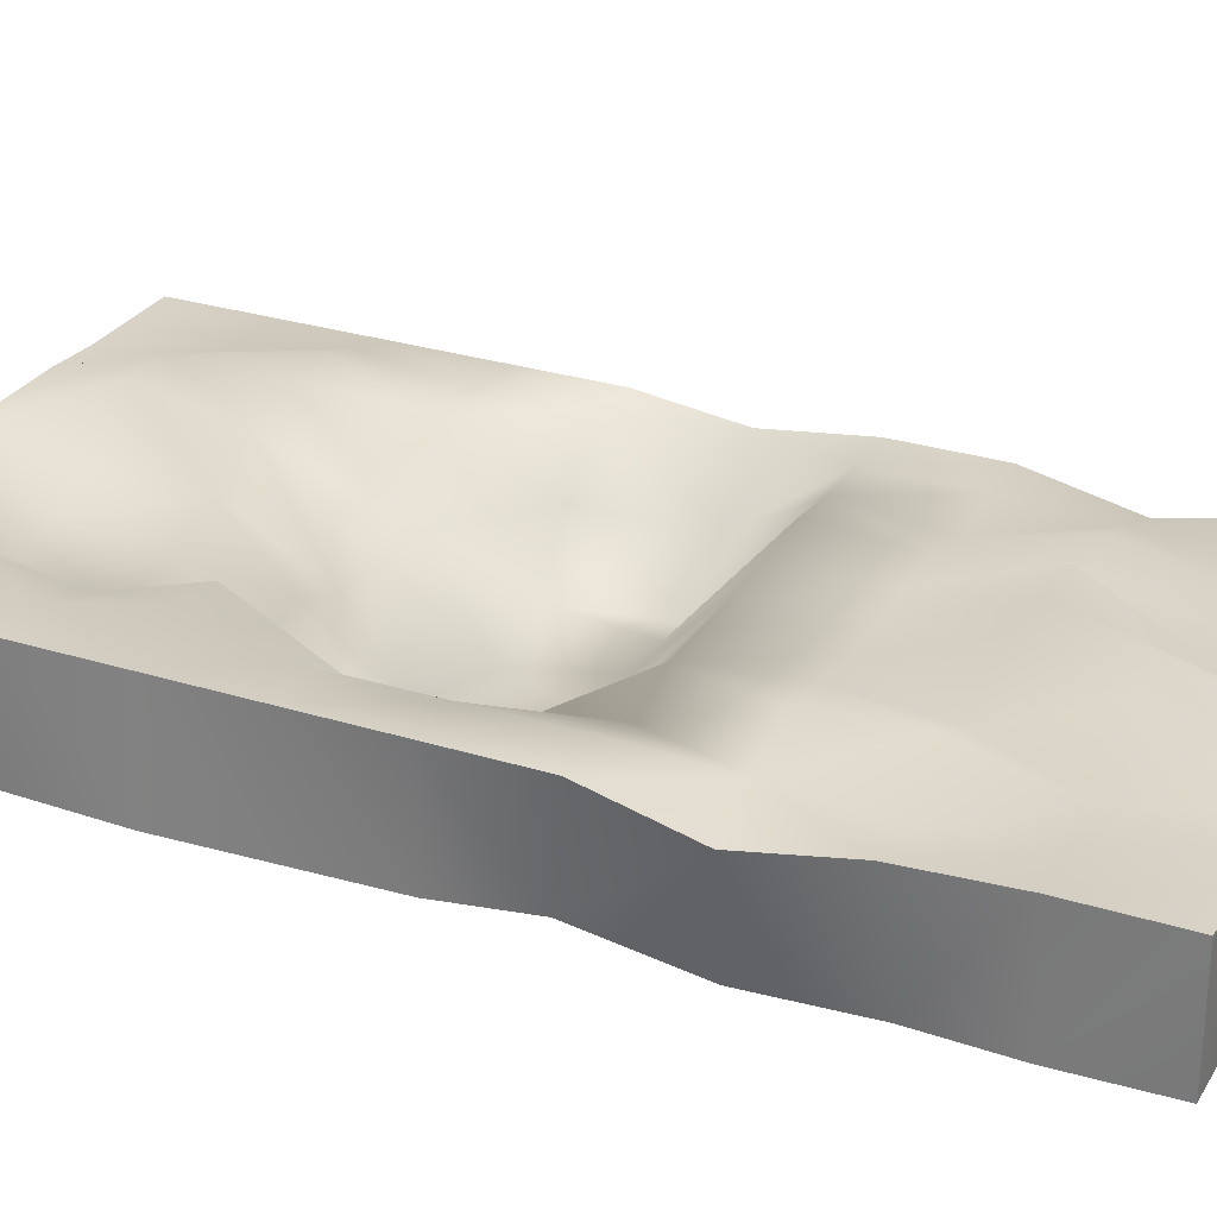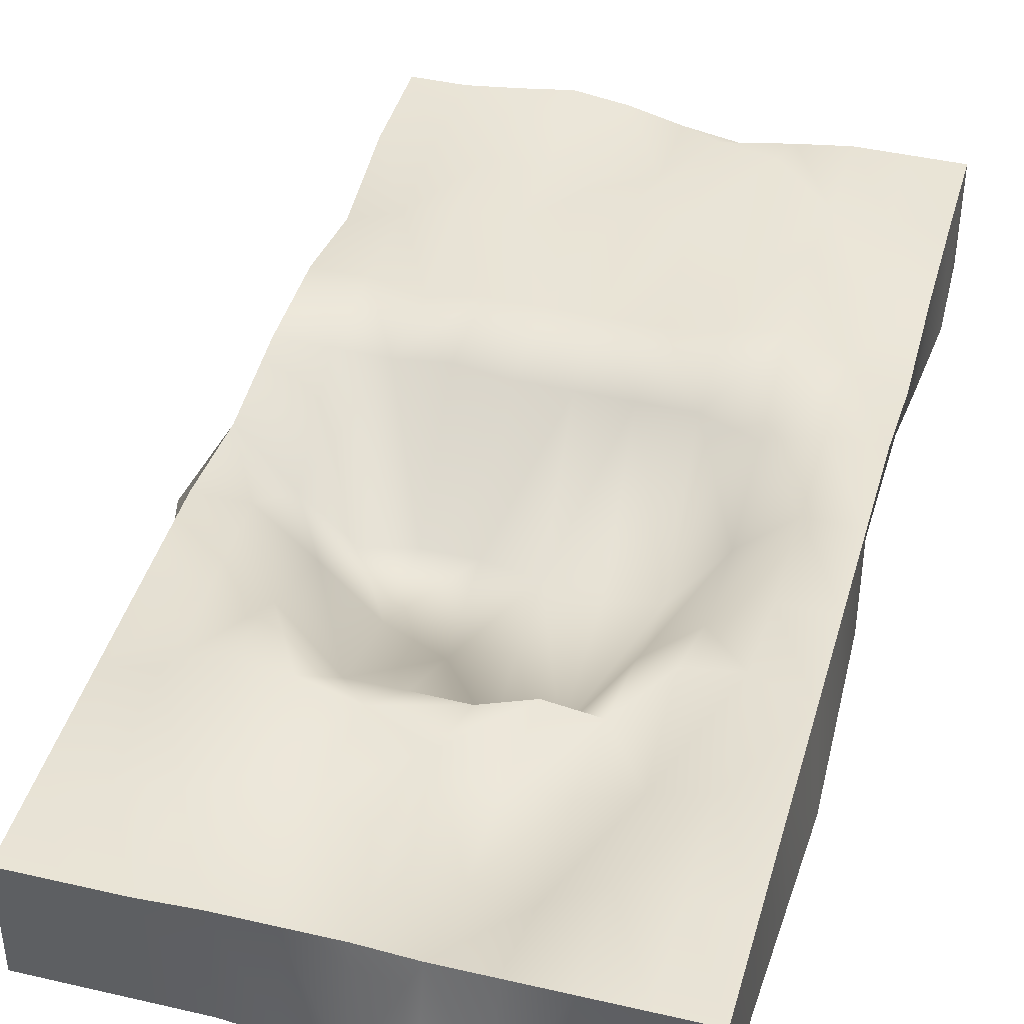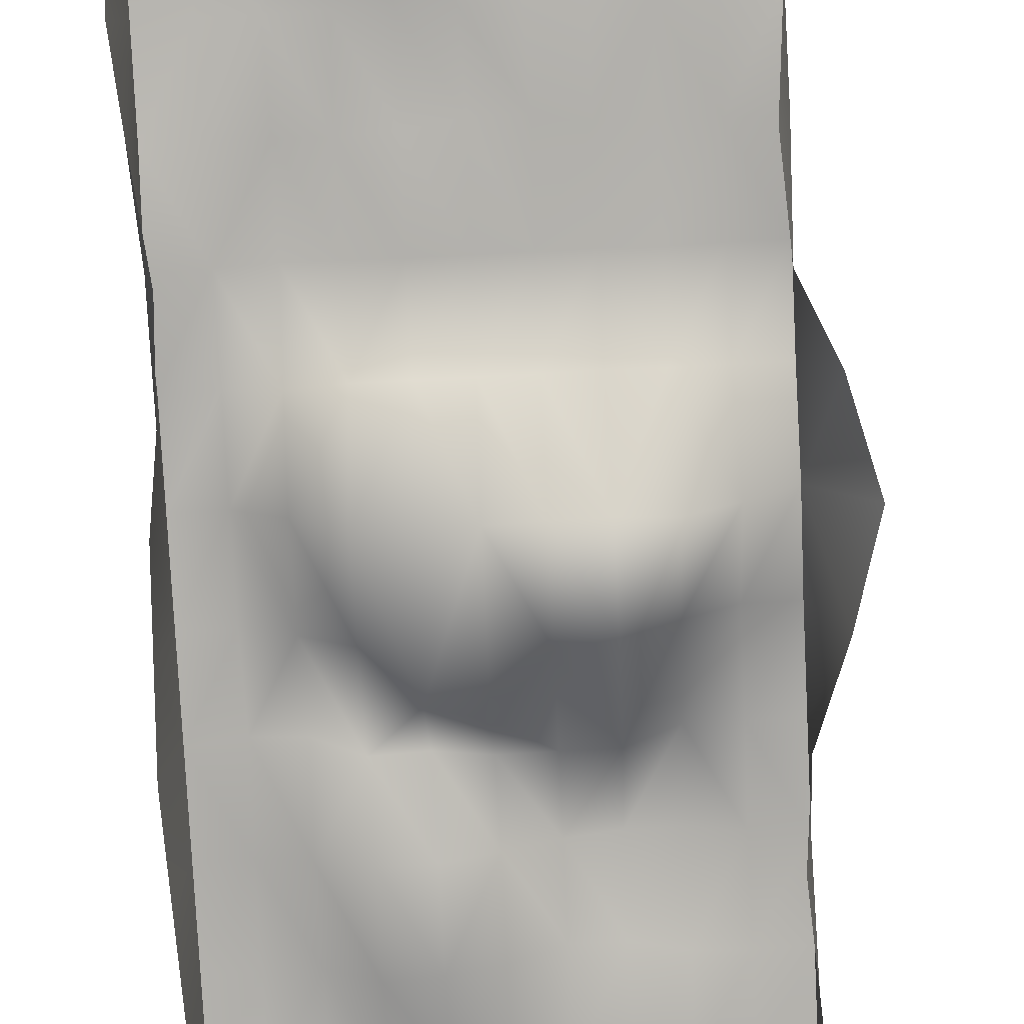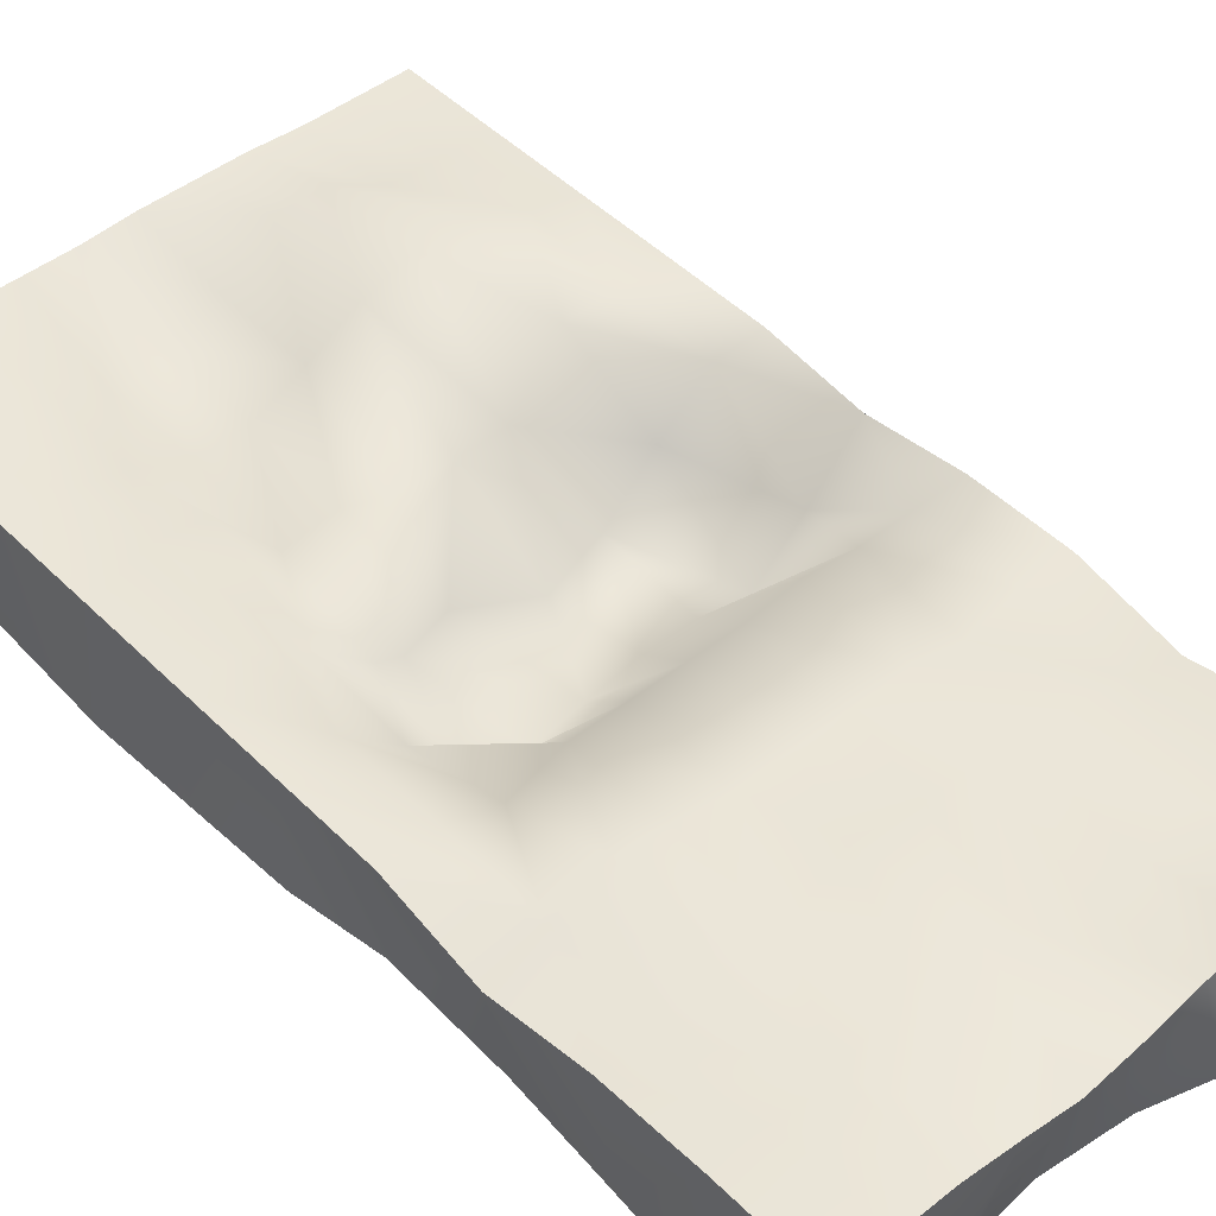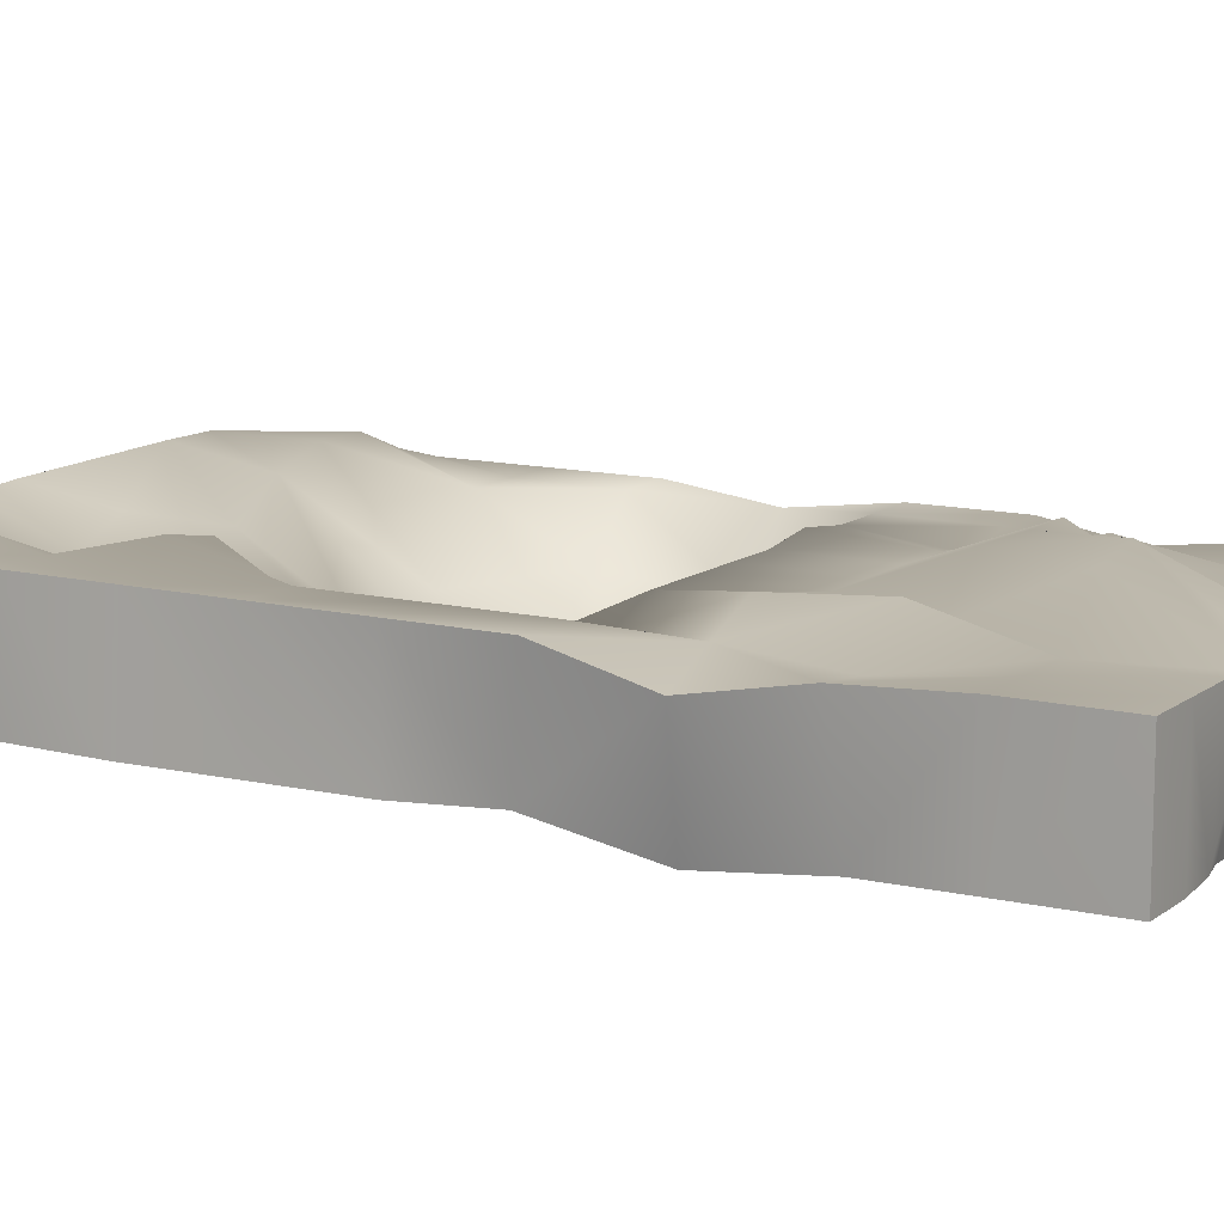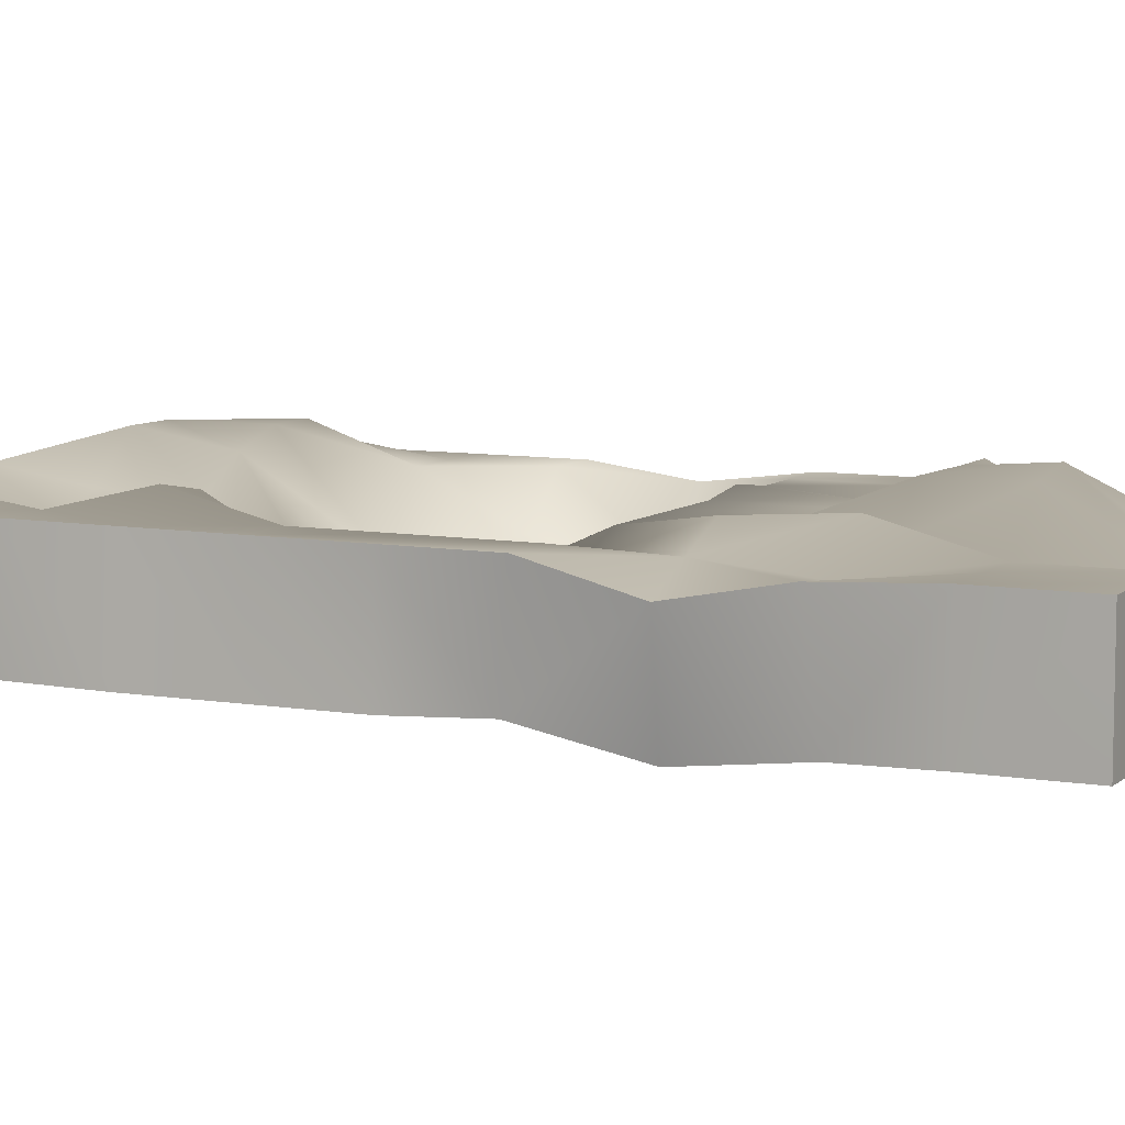
<metadata>
{"format":"obj","ext":"obj","renderer":"f3d","projection":"perspective","resolution":1024,"background":"white","views":[{"elev":28.1,"azim":115.4,"up":"+Y"},{"elev":42.5,"azim":15.5,"up":"+Y"},{"elev":-79.1,"azim":-177.1,"up":"+Y"},{"elev":46.7,"azim":138.2,"up":"+Y"},{"elev":11.8,"azim":120.6,"up":"+Y"},{"elev":8.0,"azim":116.6,"up":"+Y"}]}
</metadata>
<code>
v -20.27 0 46.48
v -16.21 0 46.48
v -12.16 0 46.48
v -8.107 0.2542 46.48
v -4.054 0.2542 46.48
v 0 0.2542 46.48
v 4.054 0 46.48
v 8.107 0 46.48
v 12.16 0 46.48
v 16.21 0 46.48
v 20.27 0 46.48
v -20.27 1e-06 38.71
v -16.21 1e-06 38.71
v -12.16 0.2542 38.71
v -8.107 2.576 38.71
v -4.054 2.576 38.71
v 0 -0.8937 38.71
v 4.054 -2.554 38.71
v 8.107 -3.185 38.71
v 12.16 0 38.71
v 16.21 0 38.71
v 20.27 0 38.71
v -20.27 1e-06 30.94
v -16.21 1.062 30.94
v -12.16 2.617 30.94
v -8.107 2.617 30.94
v -4.054 1.316 30.94
v 0 -1.068 30.94
v 4.054 -2.94 30.94
v 8.107 -2.94 30.94
v 12.16 -1.322 30.94
v 16.21 1e-06 30.94
v 20.27 1e-06 30.94
v -20.27 1e-06 23.17
v -16.21 1e-06 23.17
v -12.16 1e-06 23.17
v -8.107 -5.278 23.17
v -4.054 -5.278 23.17
v 0 -5.356 23.17
v 4.054 -3.717 23.17
v 8.107 -4.304 23.17
v 12.16 1.109 23.17
v 16.21 1.827 23.17
v 20.27 1e-06 23.17
v -20.27 1e-06 15.4
v -16.21 1e-06 15.4
v -12.16 -3.81 15.4
v -8.107 -8.011 15.4
v -4.054 -10.2 15.4
v 0 -11.63 19.28
v 4.054 -11.56 18.22
v 8.107 -6.867 15.4
v 12.16 -2.977 15.4
v 16.21 1e-06 15.4
v 20.27 1e-06 15.4
v -20.27 -0.9981 7.628
v -16.21 -5.82 7.628
v -12.16 -9.721 7.628
v -8.107 -8.723 7.628
v -4.054 -8.723 7.628
v 0 -9.45 7.628
v 4.054 -10.34 7.628
v 8.107 -9.45 7.628
v 12.16 -3.806 7.628
v 16.21 0 7.628
v 20.27 0 7.628
v -20.27 0 -0.1425
v -16.21 0 -0.1425
v -12.16 0 -0.1425
v -8.107 0.5169 -0.1425
v -4.054 0 -0.1425
v 0 0 -0.1425
v 4.054 0 -0.1425
v 8.107 0 -0.1425
v 12.16 -1.439 -0.1425
v 16.21 0 -0.1425
v 20.27 0 -0.1425
v -20.27 0 -7.913
v -16.21 0 -7.913
v -12.16 -0.8538 -7.913
v -8.107 0 -7.913
v -4.054 0 -7.913
v 0 0 -7.913
v 4.054 0 -7.913
v 8.107 0.6359 -7.913
v 12.16 1.415 -7.913
v 16.21 -0.2075 -7.913
v 20.27 -1.92 -7.913
v -20.27 -1.66 -15.68
v -16.21 -0.2745 -15.68
v -12.16 1.029 -15.68
v -8.107 0.4627 -15.68
v -4.299 3.146 -16.37
v -0.245 3.146 -16.37
v 4.054 3.028 -15.68
v 8.107 0 -15.68
v 12.16 1.973 -15.68
v 16.21 -0.9173 -15.68
v 20.27 -0.4124 -15.68
v -20.27 0 -23.46
v -16.21 0 -23.46
v -12.16 -0.3064 -23.46
v -8.107 -0.6817 -23.46
v -4.054 -0.3064 -23.46
v 0 0.4854 -23.46
v 4.054 4.107 -23.46
v 8.107 3.513 -23.46
v 12.16 0 -23.46
v 16.21 0 -23.46
v 20.27 0 -23.46
v -20.27 0 -31.23
v -16.21 0 -31.23
v -12.16 0.4666 -31.23
v -8.107 1.038 -31.23
v -4.054 0.4666 -31.23
v 0 -0.5529 -31.23
v 4.054 -1.23 -31.23
v 8.107 -0.5529 -31.23
v 12.16 0 -31.23
v 16.21 0 -31.23
v 20.27 0 -31.23
v -20.27 -8.845 46.48
v -16.21 -8.845 46.48
v -19.69 -8.807 38.71
v -12.16 -8.845 46.48
v -8.107 -8.845 46.48
v -4.054 -8.833 46.81
v 0 -8.712 47.83
v 4.054 -8.604 48.53
v 8.107 -8.712 47.83
v 12.16 -8.833 46.81
v 16.21 -8.845 46.48
v 20.27 -8.845 46.48
v 20.27 -8.845 38.71
v -19.12 -8.77 30.94
v 20.59 -8.833 30.94
v -19.69 -8.807 23.17
v 20.91 -8.821 23.17
v -22.45 -8.237 15.89
v 20.59 -8.833 15.4
v -24.63 -8.627 7.628
v 20.27 -8.845 7.628
v -22.45 -8.237 -0.6325
v 19.36 -8.623 0.8953
v -19.53 -8.686 -7.003
v 18.7 -10.41 -7.708
v -18.78 -10.19 -15.68
v 19.89 -9.113 -16.75
v -19.53 -8.686 -24.37
v 20.54 -8.83 -23.69
v -15.71 -8.81 -31.45
v -20.27 -8.845 -31.23
v -11.05 -8.244 -32.15
v -8.107 -7.608 -32.64
v -5.741 -8.144 -31.85
v -1.79 -9.103 -30.21
v 4.054 -9.753 -29.34
v 9.416 -9.186 -29.99
v 12.76 -8.794 -30.93
v 16.21 -8.845 -31.23
v 20.27 -8.845 -31.23
g floor:Mesh
f 1 2 12
f 12 2 13
f 2 3 13
f 13 3 14
f 3 4 14
f 14 4 15
f 4 5 15
f 15 5 16
f 5 6 16
f 16 6 17
f 6 7 17
f 17 7 18
f 8 19 7
f 7 19 18
f 9 20 8
f 8 20 19
f 9 10 20
f 20 10 21
f 10 11 21
f 21 11 22
f 12 13 23
f 23 13 24
f 13 14 24
f 24 14 25
f 14 15 25
f 25 15 26
f 16 27 15
f 15 27 26
f 17 28 16
f 16 28 27
f 17 18 28
f 28 18 29
f 19 30 18
f 18 30 29
f 20 31 19
f 19 31 30
f 21 32 20
f 20 32 31
f 21 22 32
f 32 22 33
f 24 35 23
f 23 35 34
f 25 36 24
f 24 36 35
f 25 26 36
f 36 26 37
f 26 27 37
f 37 27 38
f 28 39 27
f 27 39 38
f 29 40 28
f 28 40 39
f 30 41 29
f 29 41 40
f 30 31 41
f 41 31 42
f 32 43 31
f 31 43 42
f 33 44 32
f 32 44 43
f 34 35 45
f 45 35 46
f 35 36 46
f 46 36 47
f 36 37 47
f 47 37 48
f 38 49 37
f 37 49 48
f 39 50 38
f 38 50 49
f 39 40 50
f 50 40 51
f 40 41 51
f 51 41 52
f 42 53 41
f 41 53 52
f 42 43 53
f 53 43 54
f 43 44 54
f 54 44 55
f 45 46 56
f 56 46 57
f 46 47 57
f 57 47 58
f 47 48 58
f 58 48 59
f 49 60 48
f 48 60 59
f 50 61 49
f 49 61 60
f 50 51 61
f 61 51 62
f 52 63 51
f 51 63 62
f 53 64 52
f 52 64 63
f 54 65 53
f 53 65 64
f 54 55 65
f 65 55 66
f 57 68 56
f 56 68 67
f 58 69 57
f 57 69 68
f 58 59 69
f 69 59 70
f 60 71 59
f 59 71 70
f 61 72 60
f 60 72 71
f 62 73 61
f 61 73 72
f 62 63 73
f 73 63 74
f 63 64 74
f 74 64 75
f 64 65 75
f 75 65 76
f 65 66 76
f 76 66 77
f 67 68 78
f 78 68 79
f 68 69 79
f 79 69 80
f 70 81 69
f 69 81 80
f 70 71 81
f 81 71 82
f 71 72 82
f 82 72 83
f 72 73 83
f 83 73 84
f 73 74 84
f 84 74 85
f 75 86 74
f 74 86 85
f 76 87 75
f 75 87 86
f 76 77 87
f 87 77 88
f 79 90 78
f 78 90 89
f 79 80 90
f 90 80 91
f 80 81 91
f 91 81 92
f 81 82 92
f 92 82 93
f 83 94 82
f 82 94 93
f 84 95 83
f 83 95 94
f 85 96 84
f 84 96 95
f 86 97 85
f 85 97 96
f 86 87 97
f 97 87 98
f 88 99 87
f 87 99 98
f 89 90 100
f 100 90 101
f 91 102 90
f 90 102 101
f 91 92 102
f 102 92 103
f 93 104 92
f 92 104 103
f 94 105 93
f 93 105 104
f 95 106 94
f 94 106 105
f 96 107 95
f 95 107 106
f 97 108 96
f 96 108 107
f 97 98 108
f 108 98 109
f 98 99 109
f 109 99 110
f 100 101 111
f 111 101 112
f 101 102 112
f 112 102 113
f 102 103 113
f 113 103 114
f 104 115 103
f 103 115 114
f 104 105 115
f 115 105 116
f 105 106 116
f 116 106 117
f 107 118 106
f 106 118 117
f 107 108 118
f 118 108 119
f 108 109 119
f 119 109 120
f 109 110 120
f 120 110 121
f 2 1 123
f 123 1 122
f 12 124 1
f 1 124 122
f 3 2 125
f 125 2 123
f 4 3 126
f 126 3 125
f 5 4 127
f 127 4 126
f 6 5 128
f 128 5 127
f 6 128 7
f 7 128 129
f 8 7 130
f 130 7 129
f 8 130 9
f 9 130 131
f 9 131 10
f 10 131 132
f 11 10 133
f 133 10 132
f 22 11 134
f 134 11 133
f 12 23 124
f 124 23 135
f 33 22 136
f 136 22 134
f 34 137 23
f 23 137 135
f 44 33 138
f 138 33 136
f 45 139 34
f 34 139 137
f 55 44 140
f 140 44 138
f 45 56 139
f 139 56 141
f 66 55 142
f 142 55 140
f 67 143 56
f 56 143 141
f 77 66 144
f 144 66 142
f 78 145 67
f 67 145 143
f 77 144 88
f 88 144 146
f 78 89 145
f 145 89 147
f 99 88 148
f 148 88 146
f 100 149 89
f 89 149 147
f 99 148 110
f 110 148 150
f 111 112 152
f 152 112 151
f 100 111 149
f 149 111 152
f 113 153 112
f 112 153 151
f 114 154 113
f 113 154 153
f 114 115 154
f 154 115 155
f 115 116 155
f 155 116 156
f 116 117 156
f 156 117 157
f 118 158 117
f 117 158 157
f 119 159 118
f 118 159 158
f 119 120 159
f 159 120 160
f 110 150 121
f 121 150 161
f 120 121 160
f 160 121 161

</code>
